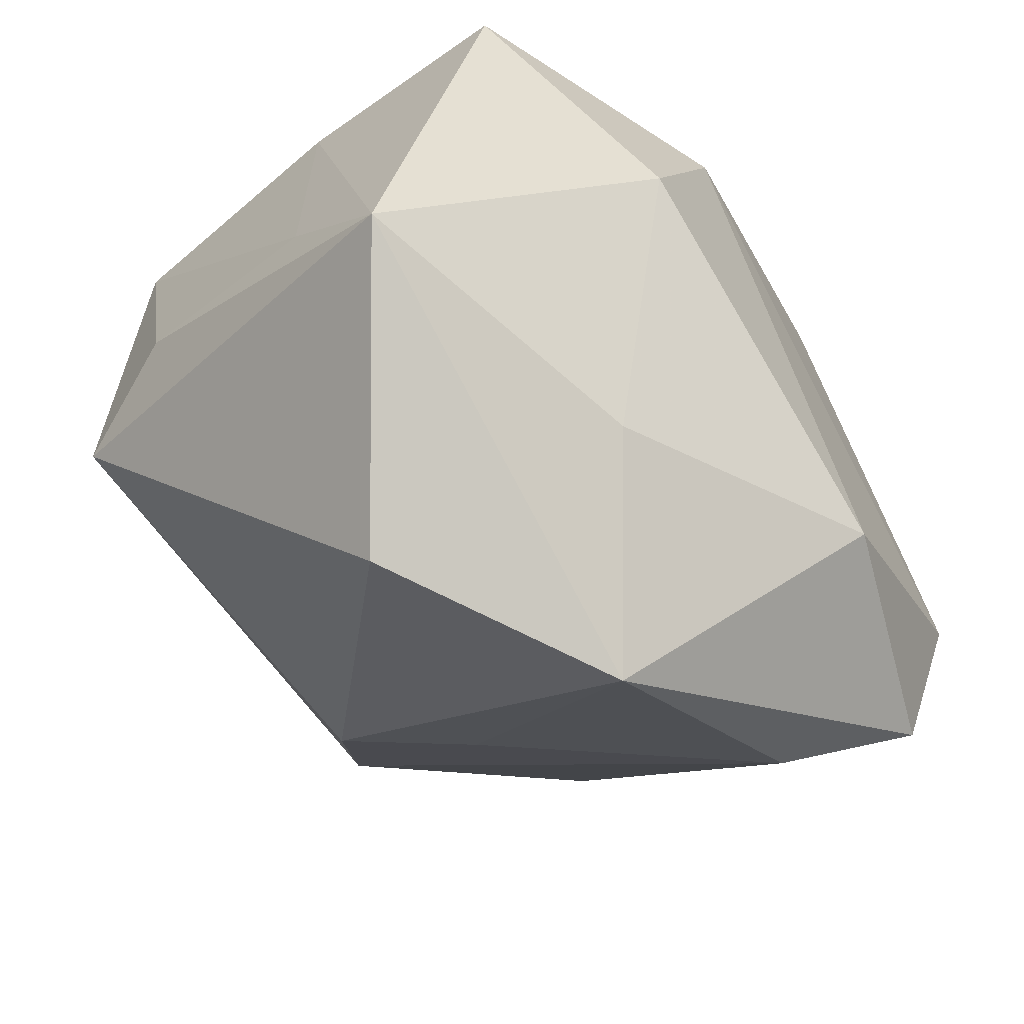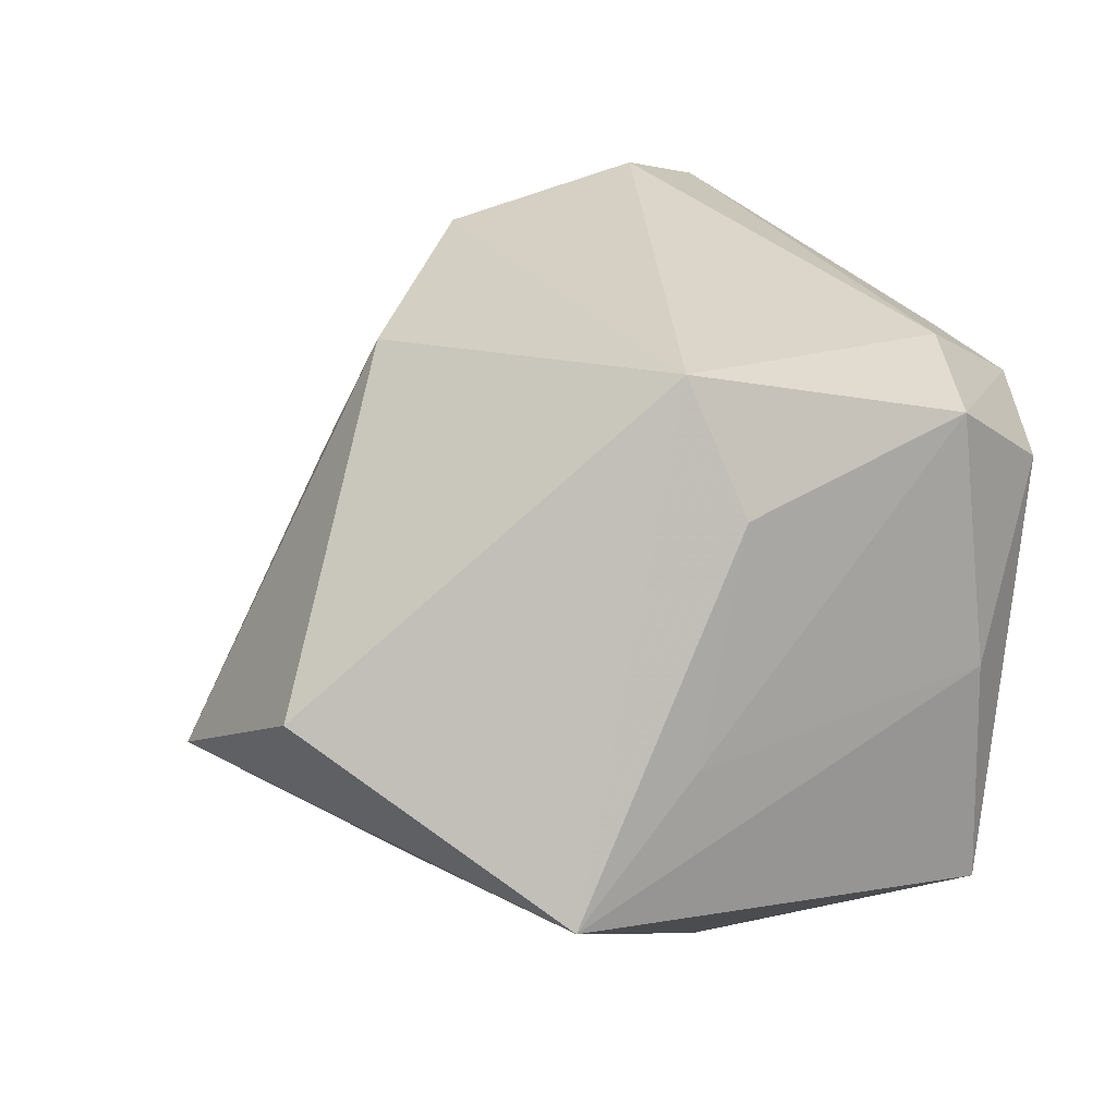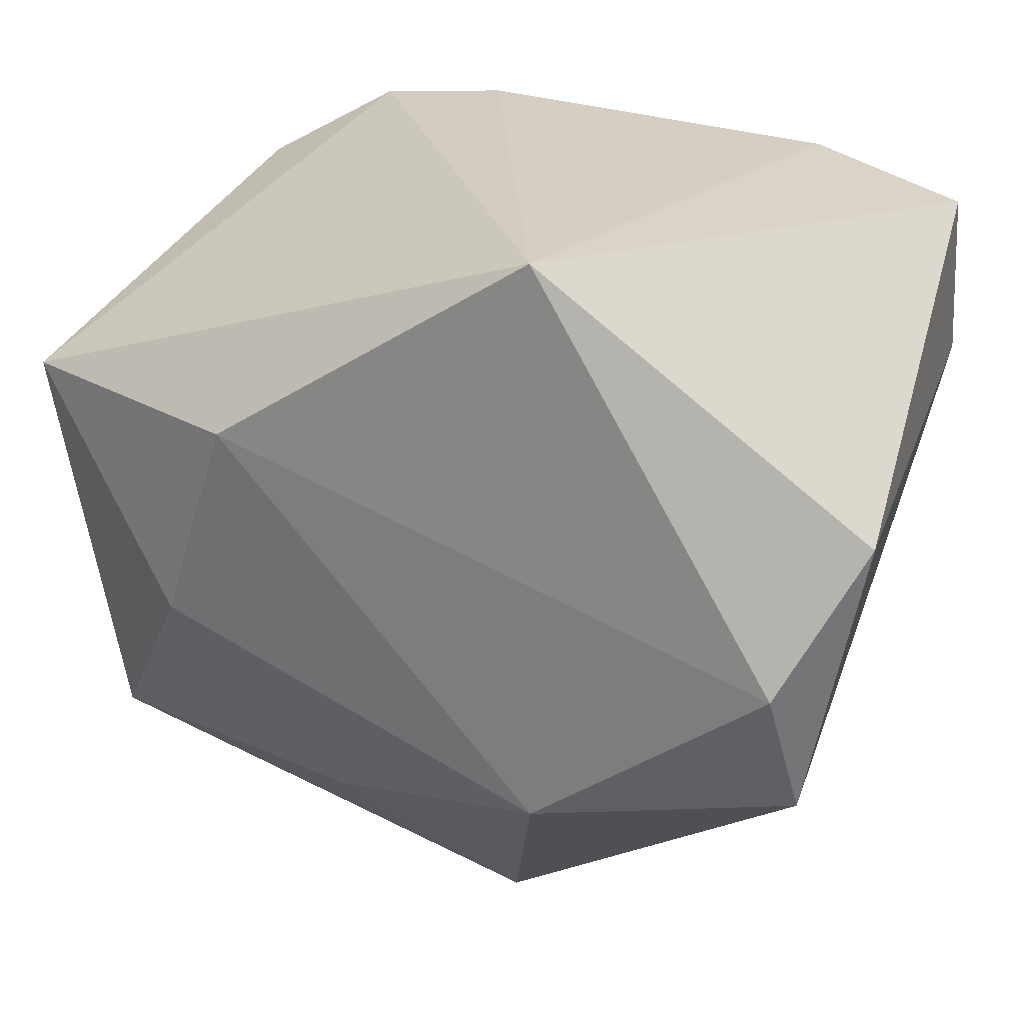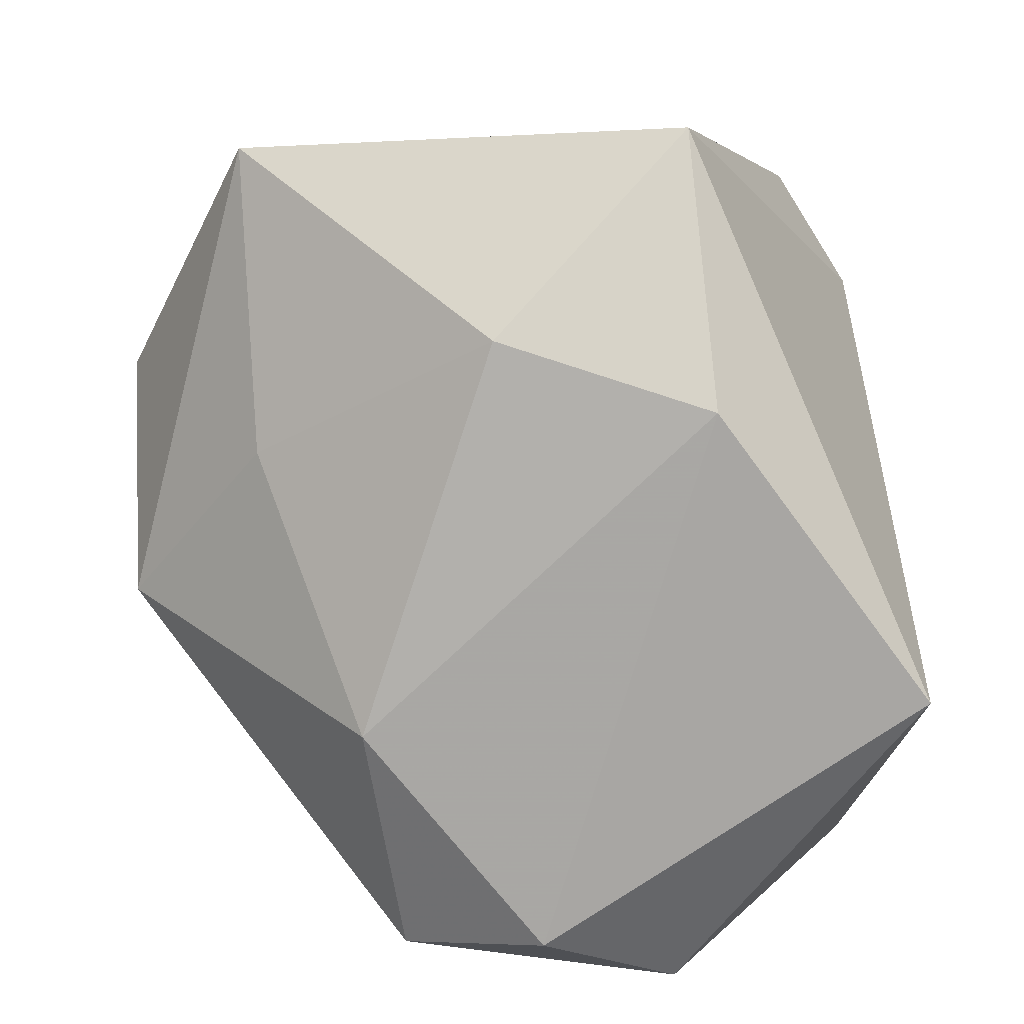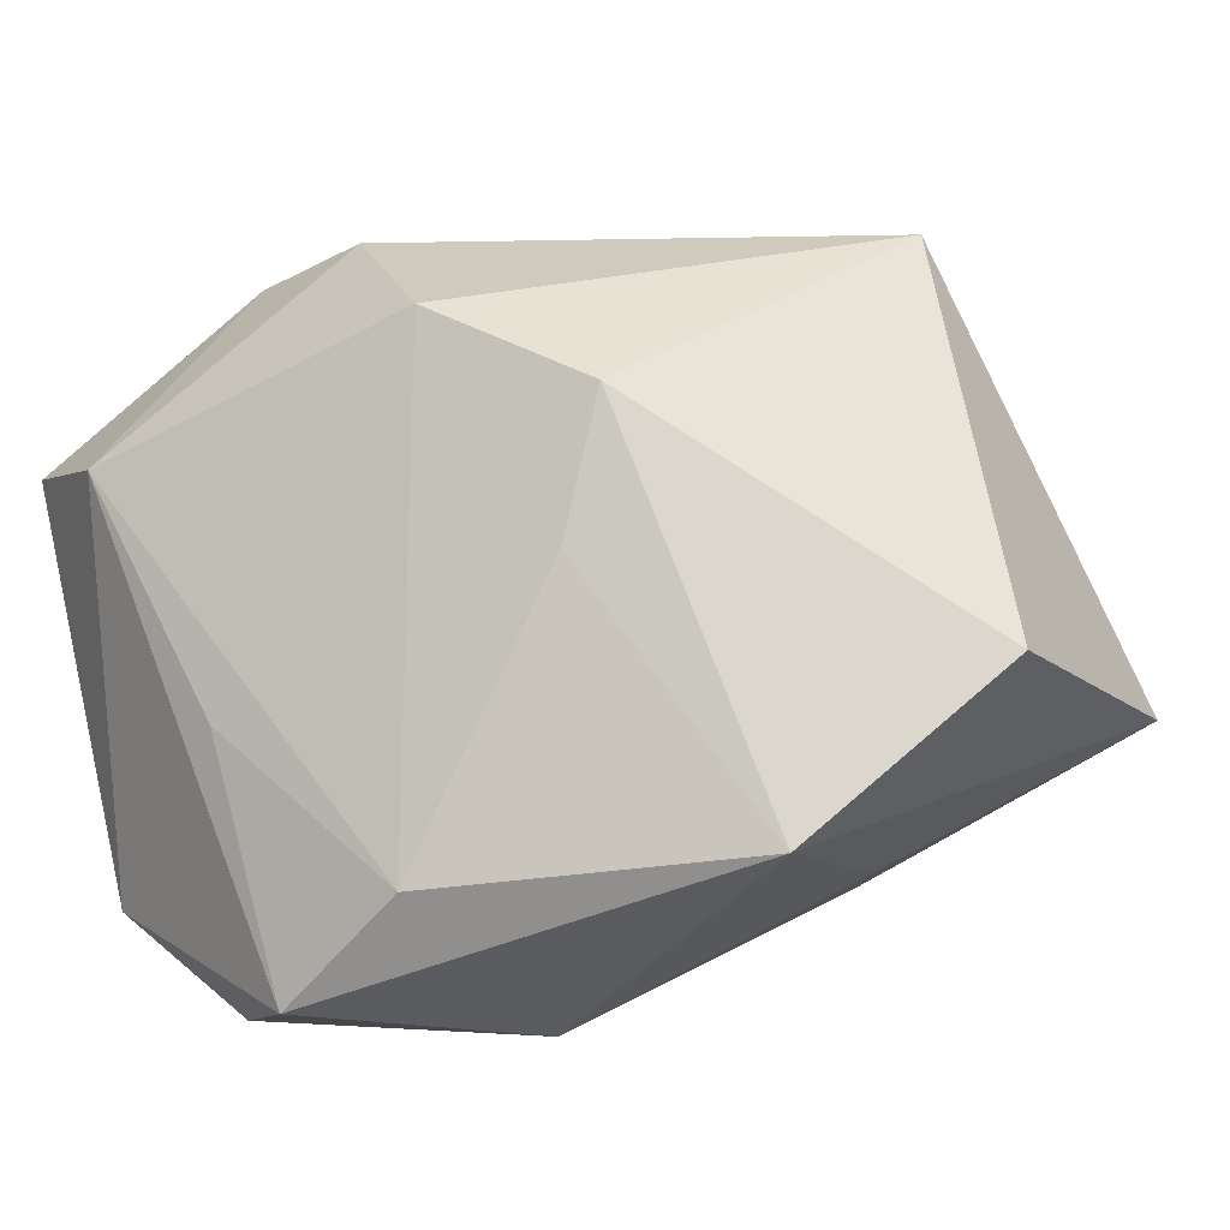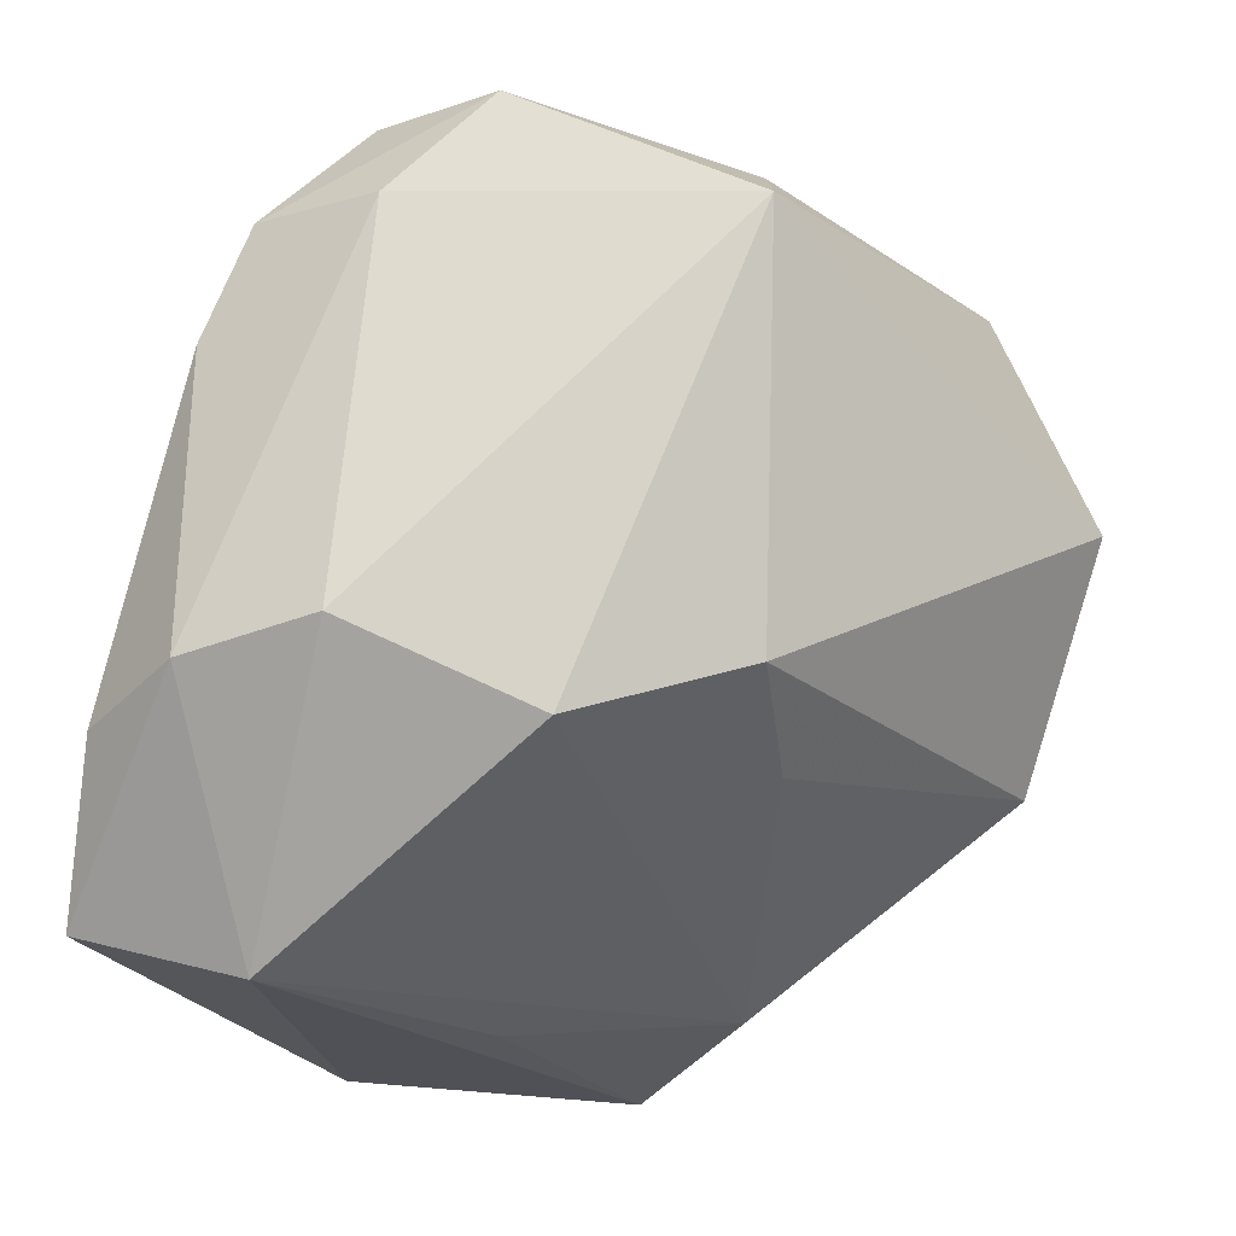
<metadata>
{"format":"obj","ext":"obj","renderer":"f3d","projection":"perspective","resolution":1024,"background":"white","views":[{"elev":-65.5,"azim":118.6,"up":"+Y"},{"elev":30.4,"azim":57.0,"up":"+Z"},{"elev":25.2,"azim":-161.6,"up":"+Y"},{"elev":-74.5,"azim":93.1,"up":"+Z"},{"elev":14.9,"azim":-25.6,"up":"+Z"},{"elev":71.0,"azim":-74.0,"up":"+Z"}]}
</metadata>
<code>
v 0.03392 -0.009336 0.02349
v -0.01657 0.0129 0.03378
v 0.03872 -0.01735 0.003847
v -0.0381 -0.006189 -0.003064
v -0.03524 -0.004868 -0.03074
v -0.01391 -0.02412 0.01351
v 0.01699 0.01373 -0.03063
v 0.007171 0.03309 0.02043
v -0.02927 -0.02614 -0.01269
v 0.0416 0.01278 -0.01764
v -0.02714 0.03109 0.01872
v 0.03156 0.02497 0.01873
v -0.01294 -0.02102 -0.03014
v -0.00402 -0.04508 -0.00718
v 0.01926 0.03196 0.02048
v 0.01203 -0.03043 -0.01625
v 0.04064 -0.0309 -0.006283
v -0.01898 -0.00622 0.03117
v 0.02157 0.02083 0.02814
v 0.0271 -0.01123 0.03492
v -0.01258 0.03309 -0.02982
v -0.008705 -0.02067 0.02627
v 0.03893 0.01382 0.003863
v 0.02422 -0.006496 -0.02771
v 0.01703 -0.04524 0.006628
v -0.03696 -0.01867 -0.02459
v -0.04243 0.02889 0.01142
v -0.04243 0.008039 -0.0239
v -0.04243 0.01259 0.01552
v 0.03386 0.0141 0.02721
v -0.02196 0.02428 0.02834
f 21 28 27
f 21 27 11
f 2 20 19
f 13 14 26
f 26 14 9
f 18 20 2
f 21 10 7
f 25 14 17
f 17 20 25
f 31 11 27
f 2 19 31
f 30 19 20
f 15 30 12
f 19 30 15
f 15 10 21
f 12 10 15
f 5 26 28
f 13 26 5
f 5 28 21
f 21 7 5
f 5 7 13
f 9 18 29
f 29 27 28
f 28 26 29
f 29 18 2
f 2 31 29
f 29 31 27
f 22 14 25
f 25 20 22
f 20 18 22
f 16 14 13
f 16 17 14
f 24 7 10
f 10 17 24
f 13 7 24
f 24 16 13
f 17 16 24
f 20 17 1
f 1 30 20
f 23 17 10
f 23 10 12
f 12 30 23
f 21 11 8
f 8 15 21
f 11 31 8
f 8 31 19
f 19 15 8
f 4 26 9
f 9 29 4
f 4 29 26
f 6 18 9
f 6 22 18
f 9 14 6
f 14 22 6
f 3 1 17
f 30 1 3
f 17 23 3
f 3 23 30

</code>
